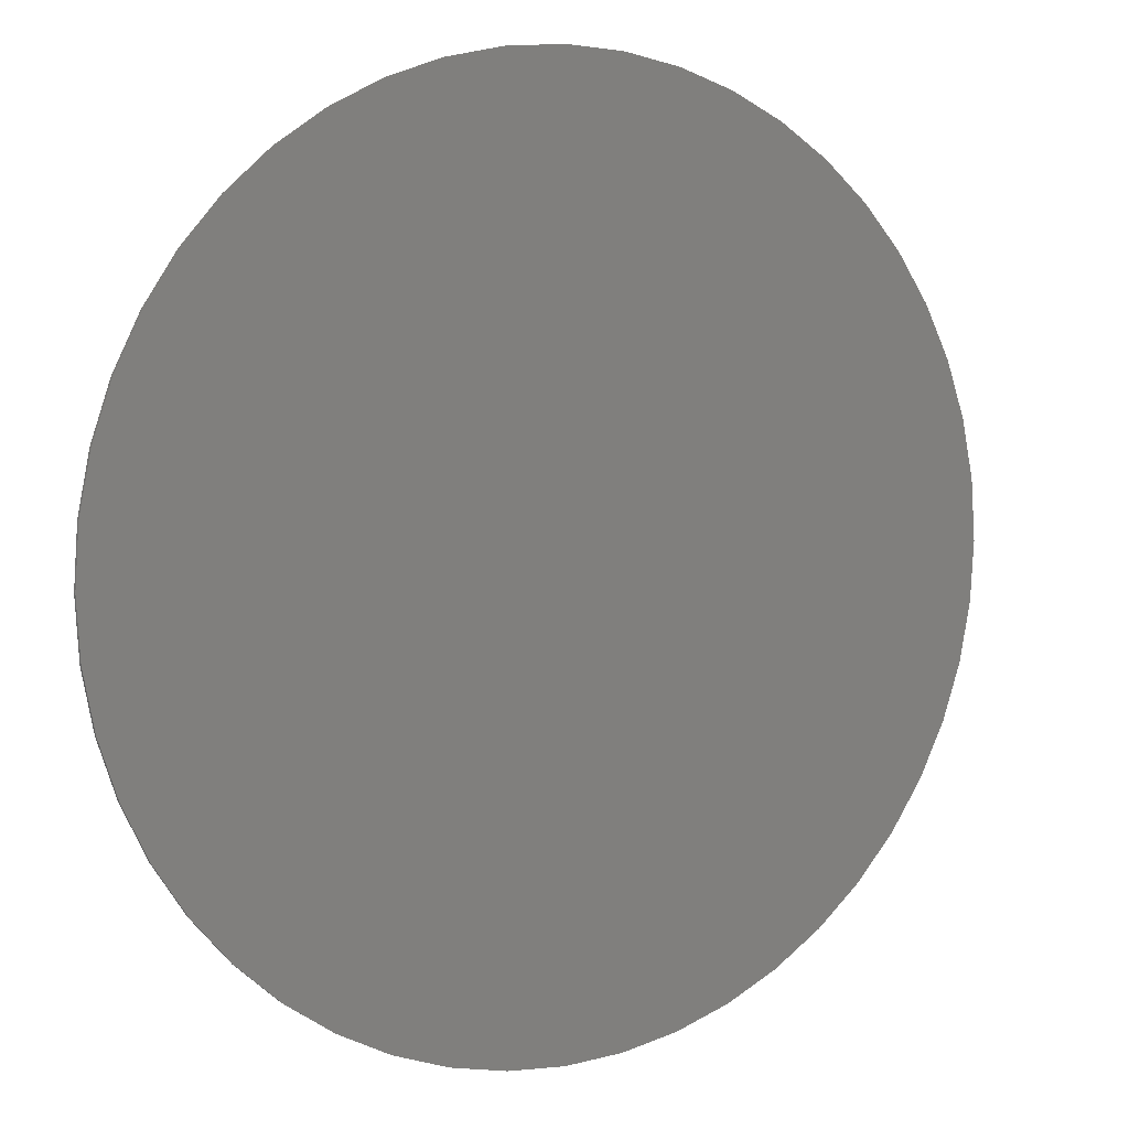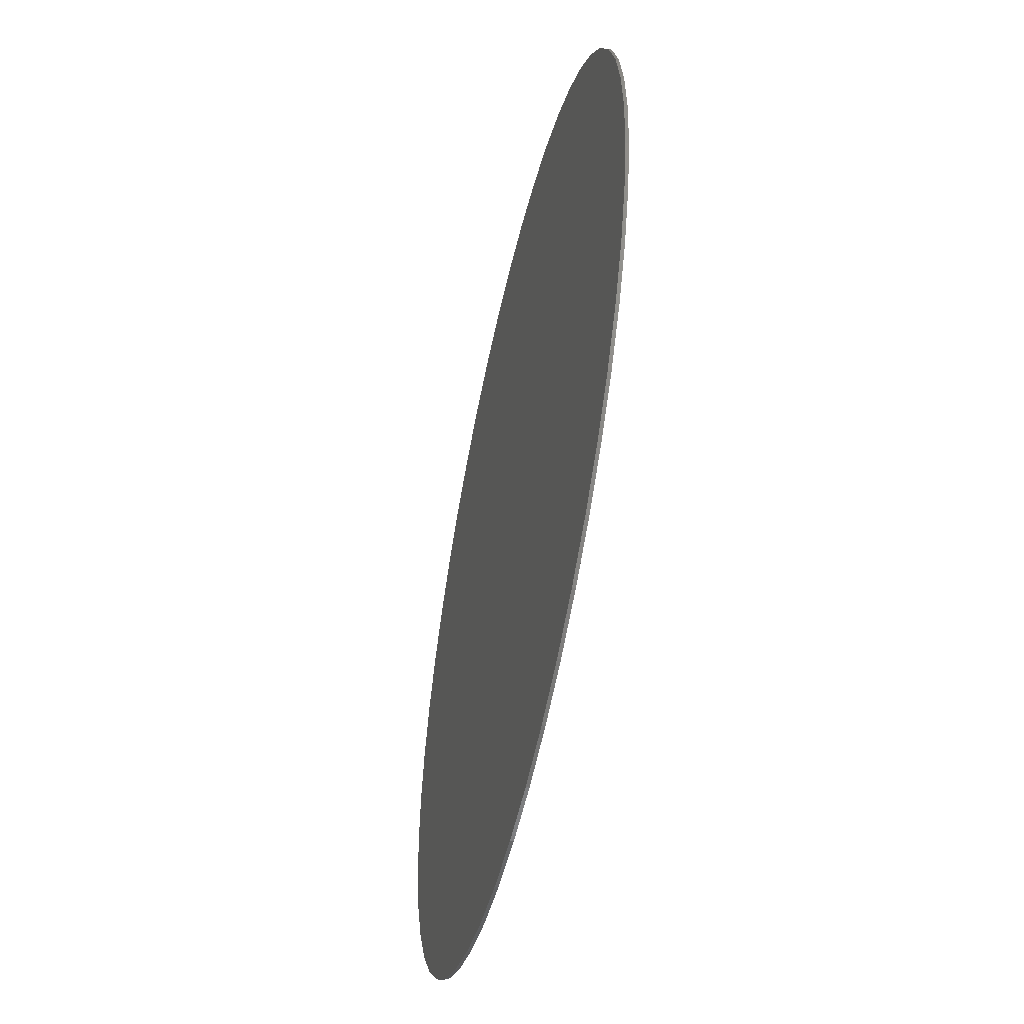
<metadata>
{"format":"stl","ext":"stl","renderer":"f3d","projection":"perspective","resolution":1024,"background":"white","views":[{"elev":5.9,"azim":150.2,"up":"+Z"},{"elev":-52.9,"azim":-102.6,"up":"+Z"}]}
</metadata>
<code>
# stl→obj: 386 verts, 768 faces
v 0 0 0
v 13.88 0 1.827
v 14 0 0
v 13.52 0 3.623
v 12.93 0 5.357
v 12.12 0 6.999
v 11.11 0 8.523
v 9.899 0 9.899
v 8.523 0 11.11
v 6.999 0 12.12
v 5.357 0 12.93
v 3.623 0 13.52
v 1.827 0 13.88
v 0 0 14
v -1.827 0 13.88
v -3.623 0 13.52
v -5.357 0 12.93
v -6.999 0 12.12
v -8.523 0 11.11
v -9.899 0 9.899
v -11.11 0 8.523
v -12.12 0 6.999
v -12.93 0 5.357
v -13.52 0 3.623
v -13.88 0 1.827
v -14 0 0
v -13.88 0 -1.827
v -13.52 0 -3.623
v -12.93 0 -5.357
v -12.12 0 -6.999
v -11.11 0 -8.523
v -9.899 0 -9.899
v -8.523 0 -11.11
v -6.999 0 -12.12
v -5.357 0 -12.93
v -3.623 0 -13.52
v -1.827 0 -13.88
v 0 0 -14
v 1.827 0 -13.88
v 3.623 0 -13.52
v 5.357 0 -12.93
v 6.999 0 -12.12
v 8.523 0 -11.11
v 9.899 0 -9.899
v 11.11 0 -8.523
v 12.12 0 -6.999
v 12.93 0 -5.357
v 13.52 0 -3.623
v 13.88 0 -1.827
v 14 -0.1 0
v 13.88 -0.1 1.827
v 13.52 -0.1 3.623
v 12.93 -0.1 5.357
v 12.12 -0.1 6.999
v 11.11 -0.1 8.523
v 9.899 -0.1 9.899
v 8.523 -0.1 11.11
v 6.999 -0.1 12.12
v 5.357 -0.1 12.93
v 3.623 -0.1 13.52
v 1.827 -0.1 13.88
v 0 -0.1 14
v -1.827 -0.1 13.88
v -3.623 -0.1 13.52
v -5.357 -0.1 12.93
v -6.999 -0.1 12.12
v -8.523 -0.1 11.11
v -9.899 -0.1 9.899
v -11.11 -0.1 8.523
v -12.12 -0.1 6.999
v -12.93 -0.1 5.357
v -13.52 -0.1 3.623
v -13.88 -0.1 1.827
v -14 -0.1 0
v -13.88 -0.1 -1.827
v -13.52 -0.1 -3.623
v -12.93 -0.1 -5.357
v -12.12 -0.1 -6.999
v -11.11 -0.1 -8.523
v -9.899 -0.1 -9.899
v -8.523 -0.1 -11.11
v -6.999 -0.1 -12.12
v -5.357 -0.1 -12.93
v -3.623 -0.1 -13.52
v -1.827 -0.1 -13.88
v 0 -0.1 -14
v 1.827 -0.1 -13.88
v 3.623 -0.1 -13.52
v 5.357 -0.1 -12.93
v 6.999 -0.1 -12.12
v 8.523 -0.1 -11.11
v 9.899 -0.1 -9.899
v 11.11 -0.1 -8.523
v 12.12 -0.1 -6.999
v 12.93 -0.1 -5.357
v 13.52 -0.1 -3.623
v 13.88 -0.1 -1.827
v 0 -0.1 0
v 2.655 -0.1 0
v 2.632 -0.1 0.3465
v 2.564 -0.1 0.6871
v 2.453 -0.1 1.016
v 2.299 -0.1 1.327
v 2.106 -0.1 1.616
v 1.877 -0.1 1.877
v 1.616 -0.1 2.106
v 1.327 -0.1 2.299
v 1.016 -0.1 2.453
v 0.6871 -0.1 2.564
v 0.3465 -0.1 2.632
v 0 -0.1 2.655
v -0.3465 -0.1 2.632
v -0.6871 -0.1 2.564
v -1.016 -0.1 2.453
v -1.327 -0.1 2.299
v -1.616 -0.1 2.106
v -1.877 -0.1 1.877
v -2.106 -0.1 1.616
v -2.299 -0.1 1.327
v -2.453 -0.1 1.016
v -2.564 -0.1 0.6871
v -2.632 -0.1 0.3465
v -2.655 -0.1 0
v -2.632 -0.1 -0.3465
v -2.564 -0.1 -0.6871
v -2.453 -0.1 -1.016
v -2.299 -0.1 -1.327
v -2.106 -0.1 -1.616
v -1.877 -0.1 -1.877
v -1.616 -0.1 -2.106
v -1.327 -0.1 -2.299
v -1.016 -0.1 -2.453
v -0.6871 -0.1 -2.564
v -0.3465 -0.1 -2.632
v 0 -0.1 -2.655
v 0.3465 -0.1 -2.632
v 0.6871 -0.1 -2.564
v 1.016 -0.1 -2.453
v 1.327 -0.1 -2.299
v 1.616 -0.1 -2.106
v 1.877 -0.1 -1.877
v 2.106 -0.1 -1.616
v 2.299 -0.1 -1.327
v 2.453 -0.1 -1.016
v 2.564 -0.1 -0.6871
v 2.632 -0.1 -0.3465
v 5.31 -0.1 0
v 5.264 -0.1 0.6929
v 5.129 -0.1 1.374
v 4.906 -0.1 2.032
v 4.598 -0.1 2.655
v 4.213 -0.1 3.233
v 3.755 -0.1 3.755
v 3.233 -0.1 4.213
v 2.655 -0.1 4.598
v 2.032 -0.1 4.906
v 1.374 -0.1 5.129
v 0.6929 -0.1 5.264
v 0 -0.1 5.31
v -0.6929 -0.1 5.264
v -1.374 -0.1 5.129
v -2.032 -0.1 4.906
v -2.655 -0.1 4.598
v -3.233 -0.1 4.213
v -3.755 -0.1 3.755
v -4.213 -0.1 3.233
v -4.598 -0.1 2.655
v -4.906 -0.1 2.032
v -5.129 -0.1 1.374
v -5.264 -0.1 0.6929
v -5.31 -0.1 0
v -5.264 -0.1 -0.6929
v -5.129 -0.1 -1.374
v -4.906 -0.1 -2.032
v -4.598 -0.1 -2.655
v -4.213 -0.1 -3.233
v -3.755 -0.1 -3.755
v -3.233 -0.1 -4.213
v -2.655 -0.1 -4.598
v -2.032 -0.1 -4.906
v -1.374 -0.1 -5.129
v -0.6929 -0.1 -5.264
v 0 -0.1 -5.31
v 0.6929 -0.1 -5.264
v 1.374 -0.1 -5.129
v 2.032 -0.1 -4.906
v 2.655 -0.1 -4.598
v 3.233 -0.1 -4.213
v 3.755 -0.1 -3.755
v 4.213 -0.1 -3.233
v 4.598 -0.1 -2.655
v 4.906 -0.1 -2.032
v 5.129 -0.1 -1.374
v 5.264 -0.1 -0.6929
v 7.965 -0.1 0
v 7.896 -0.1 1.039
v 7.693 -0.1 2.061
v 7.359 -0.1 3.048
v 6.898 -0.1 3.982
v 6.319 -0.1 4.849
v 5.632 -0.1 5.632
v 4.849 -0.1 6.319
v 3.982 -0.1 6.898
v 3.048 -0.1 7.359
v 2.061 -0.1 7.693
v 1.039 -0.1 7.896
v 0 -0.1 7.965
v -1.039 -0.1 7.896
v -2.061 -0.1 7.693
v -3.048 -0.1 7.359
v -3.982 -0.1 6.898
v -4.849 -0.1 6.319
v -5.632 -0.1 5.632
v -6.319 -0.1 4.849
v -6.898 -0.1 3.982
v -7.359 -0.1 3.048
v -7.693 -0.1 2.061
v -7.896 -0.1 1.039
v -7.965 -0.1 0
v -7.896 -0.1 -1.039
v -7.693 -0.1 -2.061
v -7.359 -0.1 -3.048
v -6.898 -0.1 -3.982
v -6.319 -0.1 -4.849
v -5.632 -0.1 -5.632
v -4.849 -0.1 -6.319
v -3.982 -0.1 -6.898
v -3.048 -0.1 -7.359
v -2.061 -0.1 -7.693
v -1.039 -0.1 -7.896
v 0 -0.1 -7.965
v 1.039 -0.1 -7.896
v 2.061 -0.1 -7.693
v 3.048 -0.1 -7.359
v 3.982 -0.1 -6.898
v 4.849 -0.1 -6.319
v 5.632 -0.1 -5.632
v 6.319 -0.1 -4.849
v 6.898 -0.1 -3.982
v 7.359 -0.1 -3.048
v 7.693 -0.1 -2.061
v 7.896 -0.1 -1.039
v 8.689 -0.1 0
v 8.614 -0.1 1.134
v 8.393 -0.1 2.249
v 8.028 -0.1 3.325
v 7.525 -0.1 4.345
v 6.894 -0.1 5.29
v 6.144 -0.1 6.144
v 5.29 -0.1 6.894
v 4.345 -0.1 7.525
v 3.325 -0.1 8.028
v 2.249 -0.1 8.393
v 1.134 -0.1 8.614
v 0 -0.1 8.689
v -1.134 -0.1 8.614
v -2.249 -0.1 8.393
v -3.325 -0.1 8.028
v -4.345 -0.1 7.525
v -5.29 -0.1 6.894
v -6.144 -0.1 6.144
v -6.894 -0.1 5.29
v -7.525 -0.1 4.345
v -8.028 -0.1 3.325
v -8.393 -0.1 2.249
v -8.614 -0.1 1.134
v -8.689 -0.1 0
v -8.614 -0.1 -1.134
v -8.393 -0.1 -2.249
v -8.028 -0.1 -3.325
v -7.525 -0.1 -4.345
v -6.894 -0.1 -5.29
v -6.144 -0.1 -6.144
v -5.29 -0.1 -6.894
v -4.345 -0.1 -7.525
v -3.325 -0.1 -8.028
v -2.249 -0.1 -8.393
v -1.134 -0.1 -8.614
v 0 -0.1 -8.689
v 1.134 -0.1 -8.614
v 2.249 -0.1 -8.393
v 3.325 -0.1 -8.028
v 4.345 -0.1 -7.525
v 5.29 -0.1 -6.894
v 6.144 -0.1 -6.144
v 6.894 -0.1 -5.29
v 7.525 -0.1 -4.345
v 8.028 -0.1 -3.325
v 8.393 -0.1 -2.249
v 8.614 -0.1 -1.134
v 11.59 -0.1 0
v 11.49 -0.1 1.512
v 11.19 -0.1 2.998
v 10.7 -0.1 4.434
v 10.03 -0.1 5.793
v 9.192 -0.1 7.053
v 8.192 -0.1 8.192
v 7.053 -0.1 9.192
v 5.793 -0.1 10.03
v 4.434 -0.1 10.7
v 2.998 -0.1 11.19
v 1.512 -0.1 11.49
v 0 -0.1 11.59
v -1.512 -0.1 11.49
v -2.998 -0.1 11.19
v -4.434 -0.1 10.7
v -5.793 -0.1 10.03
v -7.053 -0.1 9.192
v -8.192 -0.1 8.192
v -9.192 -0.1 7.053
v -10.03 -0.1 5.793
v -10.7 -0.1 4.434
v -11.19 -0.1 2.998
v -11.49 -0.1 1.512
v -11.59 -0.1 0
v -11.49 -0.1 -1.512
v -11.19 -0.1 -2.998
v -10.7 -0.1 -4.434
v -10.03 -0.1 -5.793
v -9.192 -0.1 -7.053
v -8.192 -0.1 -8.192
v -7.053 -0.1 -9.192
v -5.793 -0.1 -10.03
v -4.434 -0.1 -10.7
v -2.998 -0.1 -11.19
v -1.512 -0.1 -11.49
v 0 -0.1 -11.59
v 1.512 -0.1 -11.49
v 2.998 -0.1 -11.19
v 4.434 -0.1 -10.7
v 5.793 -0.1 -10.03
v 7.053 -0.1 -9.192
v 8.192 -0.1 -8.192
v 9.192 -0.1 -7.053
v 10.03 -0.1 -5.793
v 10.7 -0.1 -4.434
v 11.19 -0.1 -2.998
v 11.49 -0.1 -1.512
v 13.52 -0.1 0
v 13.4 -0.1 1.764
v 13.06 -0.1 3.498
v 12.49 -0.1 5.173
v 11.71 -0.1 6.758
v 10.72 -0.1 8.229
v 9.557 -0.1 9.557
v 8.229 -0.1 10.72
v 6.758 -0.1 11.71
v 5.173 -0.1 12.49
v 3.498 -0.1 13.06
v 1.764 -0.1 13.4
v 0 -0.1 13.52
v -1.764 -0.1 13.4
v -3.498 -0.1 13.06
v -5.173 -0.1 12.49
v -6.758 -0.1 11.71
v -8.229 -0.1 10.72
v -9.557 -0.1 9.557
v -10.72 -0.1 8.229
v -11.71 -0.1 6.758
v -12.49 -0.1 5.173
v -13.06 -0.1 3.498
v -13.4 -0.1 1.764
v -13.52 -0.1 0
v -13.4 -0.1 -1.764
v -13.06 -0.1 -3.498
v -12.49 -0.1 -5.173
v -11.71 -0.1 -6.758
v -10.72 -0.1 -8.229
v -9.557 -0.1 -9.557
v -8.229 -0.1 -10.72
v -6.758 -0.1 -11.71
v -5.173 -0.1 -12.49
v -3.498 -0.1 -13.06
v -1.764 -0.1 -13.4
v 0 -0.1 -13.52
v 1.764 -0.1 -13.4
v 3.498 -0.1 -13.06
v 5.173 -0.1 -12.49
v 6.758 -0.1 -11.71
v 8.229 -0.1 -10.72
v 9.557 -0.1 -9.557
v 10.72 -0.1 -8.229
v 11.71 -0.1 -6.758
v 12.49 -0.1 -5.173
v 13.06 -0.1 -3.498
v 13.4 -0.1 -1.764
f 1 2 3
f 1 4 2
f 1 5 4
f 1 6 5
f 1 7 6
f 1 8 7
f 1 9 8
f 1 10 9
f 1 11 10
f 1 12 11
f 1 13 12
f 1 14 13
f 1 15 14
f 1 16 15
f 1 17 16
f 1 18 17
f 1 19 18
f 1 20 19
f 1 21 20
f 1 22 21
f 1 23 22
f 1 24 23
f 1 25 24
f 1 26 25
f 1 27 26
f 1 28 27
f 1 29 28
f 1 30 29
f 1 31 30
f 1 32 31
f 1 33 32
f 1 34 33
f 1 35 34
f 1 36 35
f 1 37 36
f 1 38 37
f 1 39 38
f 1 40 39
f 1 41 40
f 1 42 41
f 1 43 42
f 1 44 43
f 1 45 44
f 1 46 45
f 1 47 46
f 1 48 47
f 1 49 48
f 1 3 49
f 2 50 3
f 50 2 51
f 4 51 2
f 51 4 52
f 5 52 4
f 52 5 53
f 6 53 5
f 53 6 54
f 7 54 6
f 54 7 55
f 8 55 7
f 55 8 56
f 9 56 8
f 56 9 57
f 10 57 9
f 57 10 58
f 11 58 10
f 58 11 59
f 12 59 11
f 59 12 60
f 13 60 12
f 60 13 61
f 14 61 13
f 61 14 62
f 15 62 14
f 62 15 63
f 16 63 15
f 63 16 64
f 17 64 16
f 64 17 65
f 18 65 17
f 65 18 66
f 19 66 18
f 66 19 67
f 20 67 19
f 67 20 68
f 21 68 20
f 68 21 69
f 22 69 21
f 69 22 70
f 23 70 22
f 70 23 71
f 24 71 23
f 71 24 72
f 25 72 24
f 72 25 73
f 26 73 25
f 73 26 74
f 27 74 26
f 74 27 75
f 28 75 27
f 75 28 76
f 29 76 28
f 76 29 77
f 30 77 29
f 77 30 78
f 31 78 30
f 78 31 79
f 32 79 31
f 79 32 80
f 33 80 32
f 80 33 81
f 34 81 33
f 81 34 82
f 35 82 34
f 82 35 83
f 36 83 35
f 83 36 84
f 37 84 36
f 84 37 85
f 38 85 37
f 85 38 86
f 39 86 38
f 86 39 87
f 40 87 39
f 87 40 88
f 41 88 40
f 88 41 89
f 42 89 41
f 89 42 90
f 43 90 42
f 90 43 91
f 44 91 43
f 91 44 92
f 45 92 44
f 92 45 93
f 46 93 45
f 93 46 94
f 47 94 46
f 94 47 95
f 48 95 47
f 95 48 96
f 49 96 48
f 96 49 97
f 3 97 49
f 97 3 50
f 98 99 100
f 98 100 101
f 98 101 102
f 98 102 103
f 98 103 104
f 98 104 105
f 98 105 106
f 98 106 107
f 98 107 108
f 98 108 109
f 98 109 110
f 98 110 111
f 98 111 112
f 98 112 113
f 98 113 114
f 98 114 115
f 98 115 116
f 98 116 117
f 98 117 118
f 98 118 119
f 98 119 120
f 98 120 121
f 98 121 122
f 98 122 123
f 98 123 124
f 98 124 125
f 98 125 126
f 98 126 127
f 98 127 128
f 98 128 129
f 98 129 130
f 98 130 131
f 98 131 132
f 98 132 133
f 98 133 134
f 98 134 135
f 98 135 136
f 98 136 137
f 98 137 138
f 98 138 139
f 98 139 140
f 98 140 141
f 98 141 142
f 98 142 143
f 98 143 144
f 98 144 145
f 98 145 146
f 98 146 99
f 147 148 100
f 100 99 147
f 148 149 101
f 101 100 148
f 149 150 102
f 102 101 149
f 150 151 103
f 103 102 150
f 151 152 104
f 104 103 151
f 152 153 105
f 105 104 152
f 153 154 106
f 106 105 153
f 154 155 107
f 107 106 154
f 155 156 108
f 108 107 155
f 156 157 109
f 109 108 156
f 157 158 110
f 110 109 157
f 158 159 111
f 111 110 158
f 159 160 112
f 112 111 159
f 160 161 113
f 113 112 160
f 161 162 114
f 114 113 161
f 162 163 115
f 115 114 162
f 163 164 116
f 116 115 163
f 164 165 117
f 117 116 164
f 165 166 118
f 118 117 165
f 166 167 119
f 119 118 166
f 167 168 120
f 120 119 167
f 168 169 121
f 121 120 168
f 169 170 122
f 122 121 169
f 170 171 123
f 123 122 170
f 171 172 124
f 124 123 171
f 172 173 125
f 125 124 172
f 173 174 126
f 126 125 173
f 174 175 127
f 127 126 174
f 175 176 128
f 128 127 175
f 176 177 129
f 129 128 176
f 177 178 130
f 130 129 177
f 178 179 131
f 131 130 178
f 179 180 132
f 132 131 179
f 180 181 133
f 133 132 180
f 181 182 134
f 134 133 181
f 182 183 135
f 135 134 182
f 183 184 136
f 136 135 183
f 184 185 137
f 137 136 184
f 185 186 138
f 138 137 185
f 186 187 139
f 139 138 186
f 187 188 140
f 140 139 187
f 188 189 141
f 141 140 188
f 189 190 142
f 142 141 189
f 190 191 143
f 143 142 190
f 191 192 144
f 144 143 191
f 192 193 145
f 145 144 192
f 193 194 146
f 146 145 193
f 194 147 99
f 99 146 194
f 195 196 148
f 148 147 195
f 196 197 149
f 149 148 196
f 197 198 150
f 150 149 197
f 198 199 151
f 151 150 198
f 199 200 152
f 152 151 199
f 200 201 153
f 153 152 200
f 201 202 154
f 154 153 201
f 202 203 155
f 155 154 202
f 203 204 156
f 156 155 203
f 204 205 157
f 157 156 204
f 205 206 158
f 158 157 205
f 206 207 159
f 159 158 206
f 207 208 160
f 160 159 207
f 208 209 161
f 161 160 208
f 209 210 162
f 162 161 209
f 210 211 163
f 163 162 210
f 211 212 164
f 164 163 211
f 212 213 165
f 165 164 212
f 213 214 166
f 166 165 213
f 214 215 167
f 167 166 214
f 215 216 168
f 168 167 215
f 216 217 169
f 169 168 216
f 217 218 170
f 170 169 217
f 218 219 171
f 171 170 218
f 219 220 172
f 172 171 219
f 220 221 173
f 173 172 220
f 221 222 174
f 174 173 221
f 222 223 175
f 175 174 222
f 223 224 176
f 176 175 223
f 224 225 177
f 177 176 224
f 225 226 178
f 178 177 225
f 226 227 179
f 179 178 226
f 227 228 180
f 180 179 227
f 228 229 181
f 181 180 228
f 229 230 182
f 182 181 229
f 230 231 183
f 183 182 230
f 231 232 184
f 184 183 231
f 232 233 185
f 185 184 232
f 233 234 186
f 186 185 233
f 234 235 187
f 187 186 234
f 235 236 188
f 188 187 235
f 236 237 189
f 189 188 236
f 237 238 190
f 190 189 237
f 238 239 191
f 191 190 238
f 239 240 192
f 192 191 239
f 240 241 193
f 193 192 240
f 241 242 194
f 194 193 241
f 242 195 147
f 147 194 242
f 243 244 196
f 196 195 243
f 244 245 197
f 197 196 244
f 245 246 198
f 198 197 245
f 246 247 199
f 199 198 246
f 247 248 200
f 200 199 247
f 248 249 201
f 201 200 248
f 249 250 202
f 202 201 249
f 250 251 203
f 203 202 250
f 251 252 204
f 204 203 251
f 252 253 205
f 205 204 252
f 253 254 206
f 206 205 253
f 254 255 207
f 207 206 254
f 255 256 208
f 208 207 255
f 256 257 209
f 209 208 256
f 257 258 210
f 210 209 257
f 258 259 211
f 211 210 258
f 259 260 212
f 212 211 259
f 260 261 213
f 213 212 260
f 261 262 214
f 214 213 261
f 262 263 215
f 215 214 262
f 263 264 216
f 216 215 263
f 264 265 217
f 217 216 264
f 265 266 218
f 218 217 265
f 266 267 219
f 219 218 266
f 267 268 220
f 220 219 267
f 268 269 221
f 221 220 268
f 269 270 222
f 222 221 269
f 270 271 223
f 223 222 270
f 271 272 224
f 224 223 271
f 272 273 225
f 225 224 272
f 273 274 226
f 226 225 273
f 274 275 227
f 227 226 274
f 275 276 228
f 228 227 275
f 276 277 229
f 229 228 276
f 277 278 230
f 230 229 277
f 278 279 231
f 231 230 278
f 279 280 232
f 232 231 279
f 280 281 233
f 233 232 280
f 281 282 234
f 234 233 281
f 282 283 235
f 235 234 282
f 283 284 236
f 236 235 283
f 284 285 237
f 237 236 284
f 285 286 238
f 238 237 285
f 286 287 239
f 239 238 286
f 287 288 240
f 240 239 287
f 288 289 241
f 241 240 288
f 289 290 242
f 242 241 289
f 290 243 195
f 195 242 290
f 291 292 244
f 244 243 291
f 292 293 245
f 245 244 292
f 293 294 246
f 246 245 293
f 294 295 247
f 247 246 294
f 295 296 248
f 248 247 295
f 296 297 249
f 249 248 296
f 297 298 250
f 250 249 297
f 298 299 251
f 251 250 298
f 299 300 252
f 252 251 299
f 300 301 253
f 253 252 300
f 301 302 254
f 254 253 301
f 302 303 255
f 255 254 302
f 303 304 256
f 256 255 303
f 304 305 257
f 257 256 304
f 305 306 258
f 258 257 305
f 306 307 259
f 259 258 306
f 307 308 260
f 260 259 307
f 308 309 261
f 261 260 308
f 309 310 262
f 262 261 309
f 310 311 263
f 263 262 310
f 311 312 264
f 264 263 311
f 312 313 265
f 265 264 312
f 313 314 266
f 266 265 313
f 314 315 267
f 267 266 314
f 315 316 268
f 268 267 315
f 316 317 269
f 269 268 316
f 317 318 270
f 270 269 317
f 318 319 271
f 271 270 318
f 319 320 272
f 272 271 319
f 320 321 273
f 273 272 320
f 321 322 274
f 274 273 321
f 322 323 275
f 275 274 322
f 323 324 276
f 276 275 323
f 324 325 277
f 277 276 324
f 325 326 278
f 278 277 325
f 326 327 279
f 279 278 326
f 327 328 280
f 280 279 327
f 328 329 281
f 281 280 328
f 329 330 282
f 282 281 329
f 330 331 283
f 283 282 330
f 331 332 284
f 284 283 331
f 332 333 285
f 285 284 332
f 333 334 286
f 286 285 333
f 334 335 287
f 287 286 334
f 335 336 288
f 288 287 335
f 336 337 289
f 289 288 336
f 337 338 290
f 290 289 337
f 338 291 243
f 243 290 338
f 339 340 292
f 292 291 339
f 340 341 293
f 293 292 340
f 341 342 294
f 294 293 341
f 342 343 295
f 295 294 342
f 343 344 296
f 296 295 343
f 344 345 297
f 297 296 344
f 345 346 298
f 298 297 345
f 346 347 299
f 299 298 346
f 347 348 300
f 300 299 347
f 348 349 301
f 301 300 348
f 349 350 302
f 302 301 349
f 350 351 303
f 303 302 350
f 351 352 304
f 304 303 351
f 352 353 305
f 305 304 352
f 353 354 306
f 306 305 353
f 354 355 307
f 307 306 354
f 355 356 308
f 308 307 355
f 356 357 309
f 309 308 356
f 357 358 310
f 310 309 357
f 358 359 311
f 311 310 358
f 359 360 312
f 312 311 359
f 360 361 313
f 313 312 360
f 361 362 314
f 314 313 361
f 362 363 315
f 315 314 362
f 363 364 316
f 316 315 363
f 364 365 317
f 317 316 364
f 365 366 318
f 318 317 365
f 366 367 319
f 319 318 366
f 367 368 320
f 320 319 367
f 368 369 321
f 321 320 368
f 369 370 322
f 322 321 369
f 370 371 323
f 323 322 370
f 371 372 324
f 324 323 371
f 372 373 325
f 325 324 372
f 373 374 326
f 326 325 373
f 374 375 327
f 327 326 374
f 375 376 328
f 328 327 375
f 376 377 329
f 329 328 376
f 377 378 330
f 330 329 377
f 378 379 331
f 331 330 378
f 379 380 332
f 332 331 379
f 380 381 333
f 333 332 380
f 381 382 334
f 334 333 381
f 382 383 335
f 335 334 382
f 383 384 336
f 336 335 383
f 384 385 337
f 337 336 384
f 385 386 338
f 338 337 385
f 386 339 291
f 291 338 386
f 339 50 51
f 51 340 339
f 340 51 52
f 52 341 340
f 341 52 53
f 53 342 341
f 342 53 54
f 54 343 342
f 343 54 55
f 55 344 343
f 344 55 56
f 56 345 344
f 345 56 57
f 57 346 345
f 346 57 58
f 58 347 346
f 347 58 59
f 59 348 347
f 348 59 60
f 60 349 348
f 349 60 61
f 61 350 349
f 350 61 62
f 62 351 350
f 351 62 63
f 63 352 351
f 352 63 64
f 64 353 352
f 353 64 65
f 65 354 353
f 354 65 66
f 66 355 354
f 355 66 67
f 67 356 355
f 356 67 68
f 68 357 356
f 357 68 69
f 69 358 357
f 358 69 70
f 70 359 358
f 359 70 71
f 71 360 359
f 360 71 72
f 72 361 360
f 361 72 73
f 73 362 361
f 362 73 74
f 74 363 362
f 363 74 75
f 75 364 363
f 364 75 76
f 76 365 364
f 365 76 77
f 77 366 365
f 366 77 78
f 78 367 366
f 367 78 79
f 79 368 367
f 368 79 80
f 80 369 368
f 369 80 81
f 81 370 369
f 370 81 82
f 82 371 370
f 371 82 83
f 83 372 371
f 372 83 84
f 84 373 372
f 373 84 85
f 85 374 373
f 374 85 86
f 86 375 374
f 375 86 87
f 87 376 375
f 376 87 88
f 88 377 376
f 377 88 89
f 89 378 377
f 378 89 90
f 90 379 378
f 379 90 91
f 91 380 379
f 380 91 92
f 92 381 380
f 381 92 93
f 93 382 381
f 382 93 94
f 94 383 382
f 383 94 95
f 95 384 383
f 384 95 96
f 96 385 384
f 385 96 97
f 97 386 385
f 386 97 50
f 50 339 386

</code>
